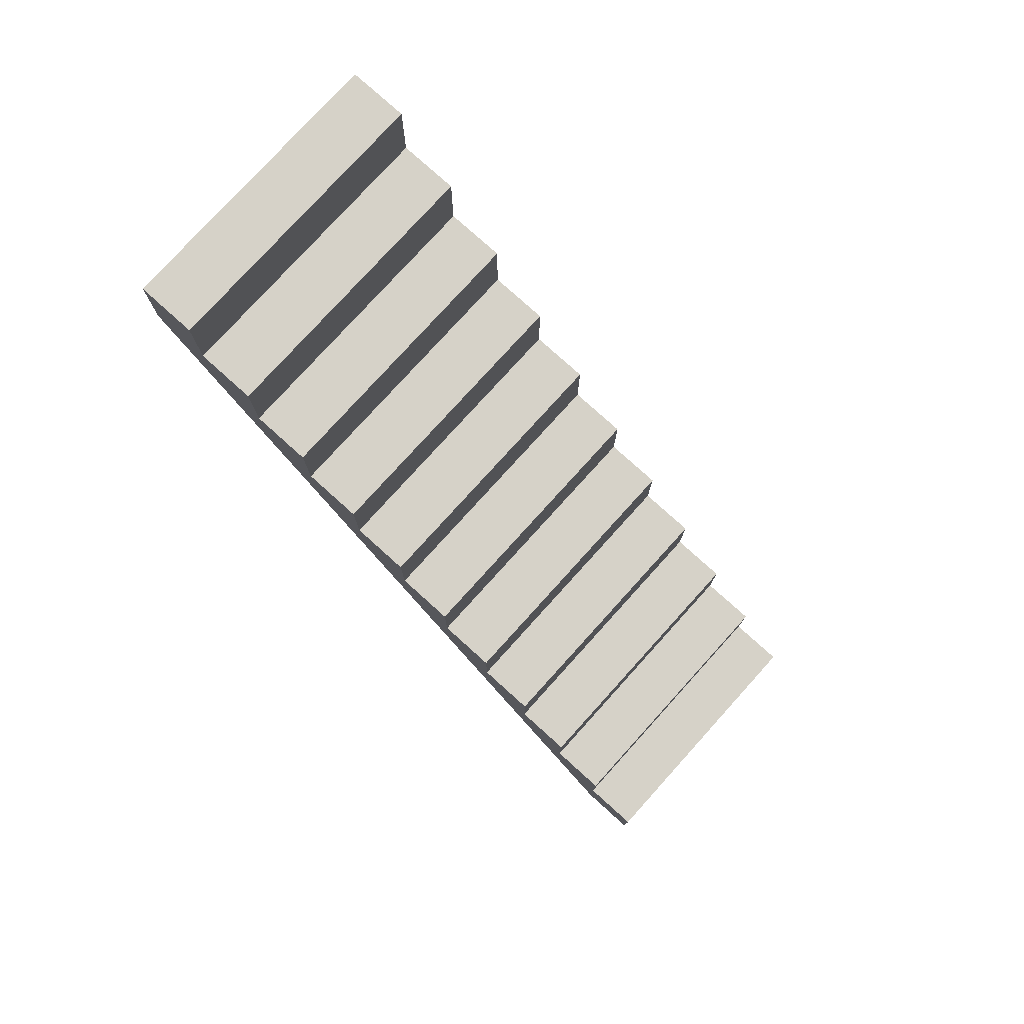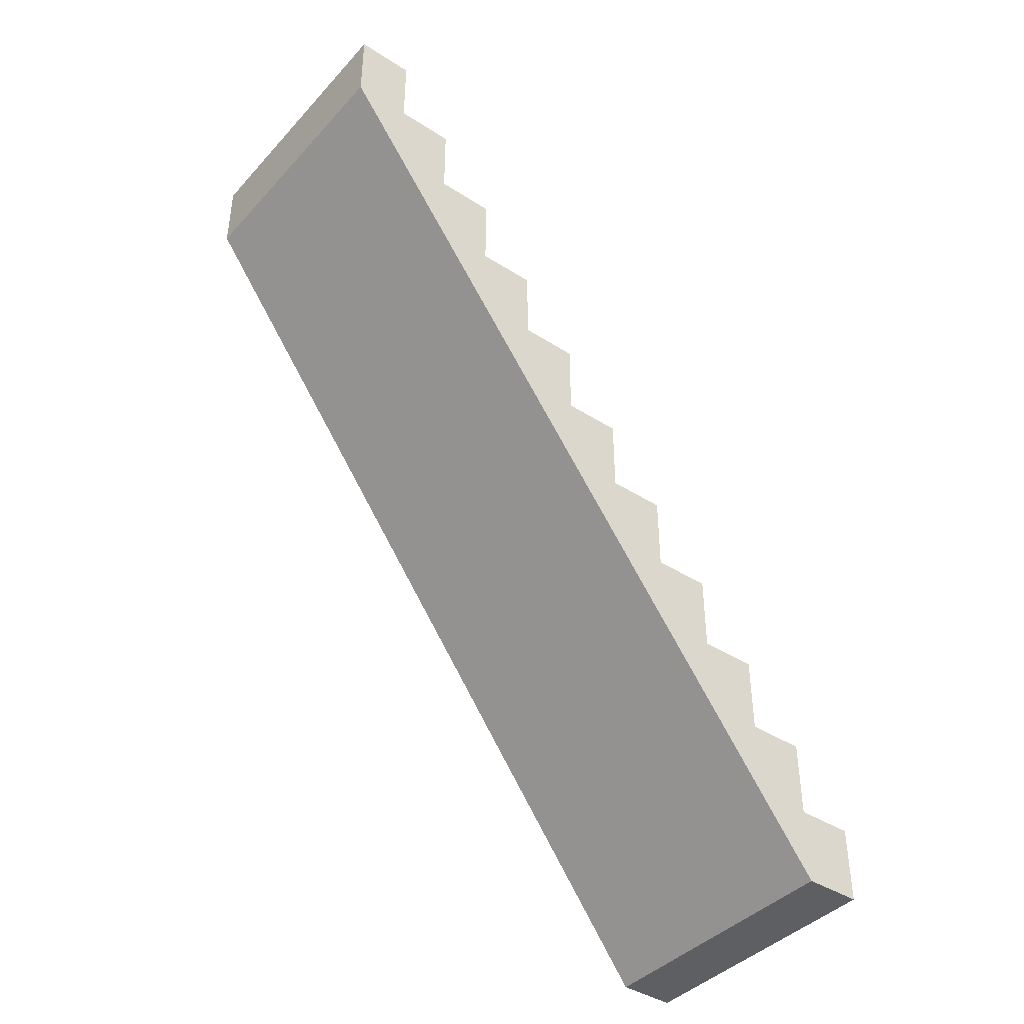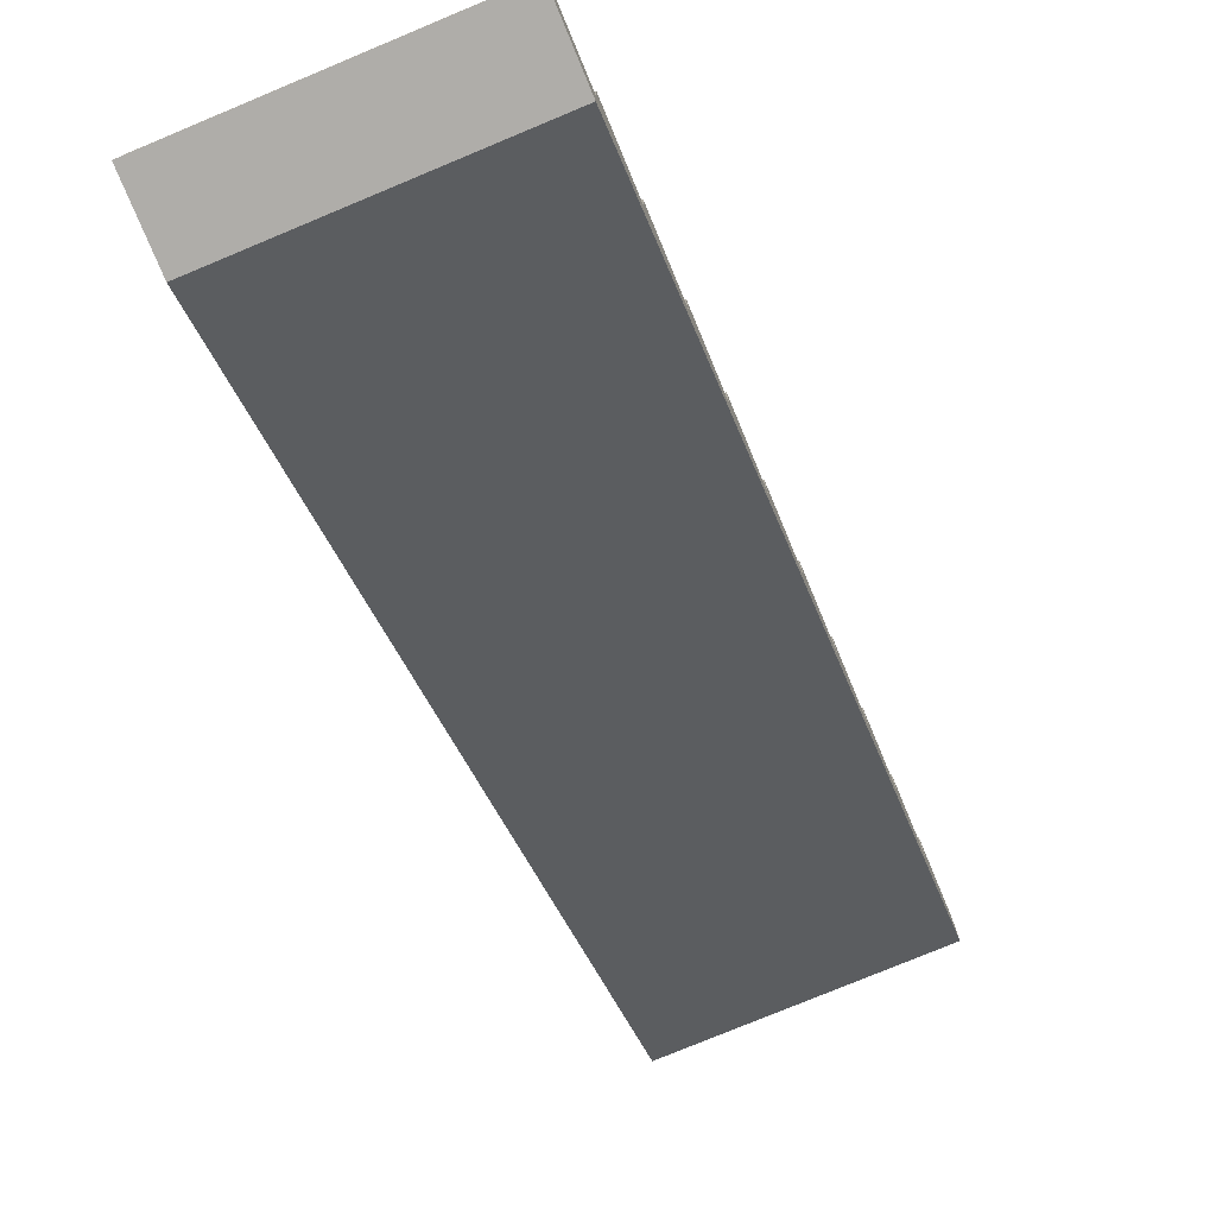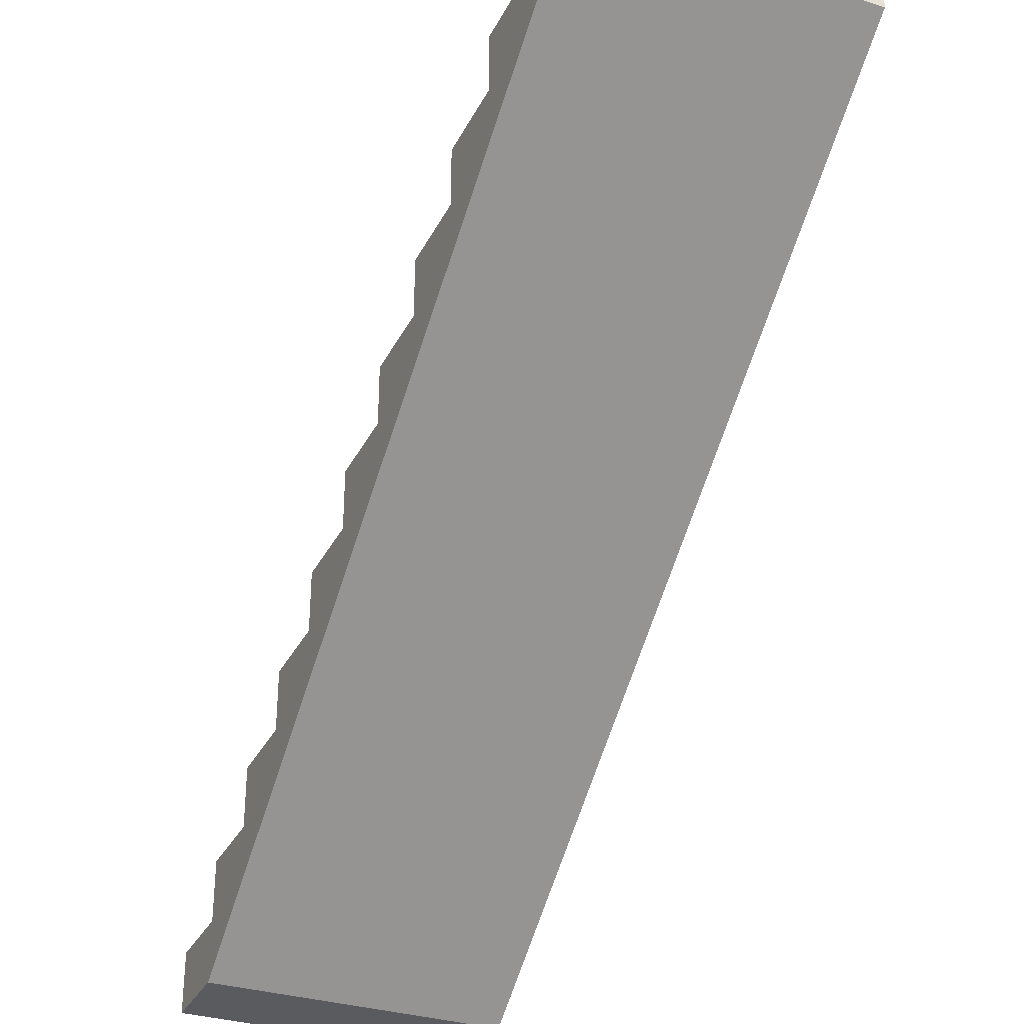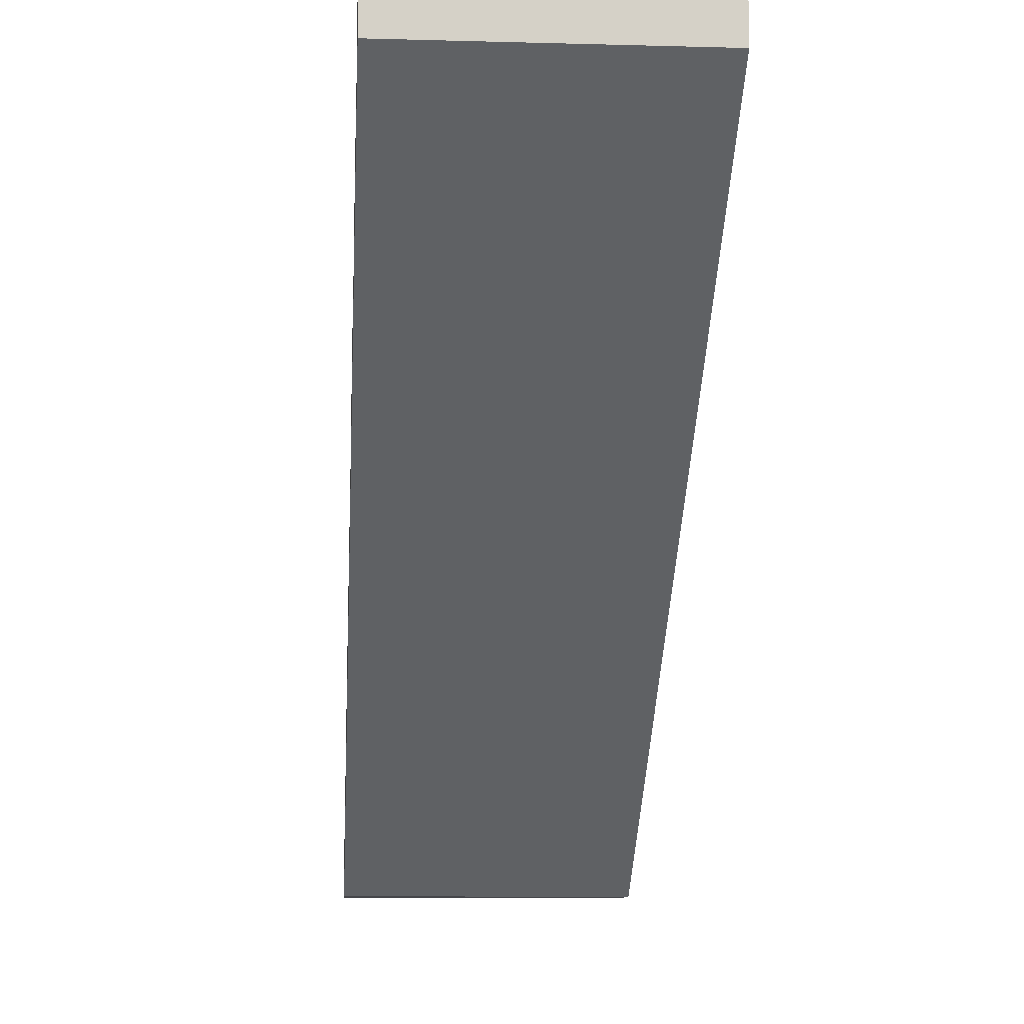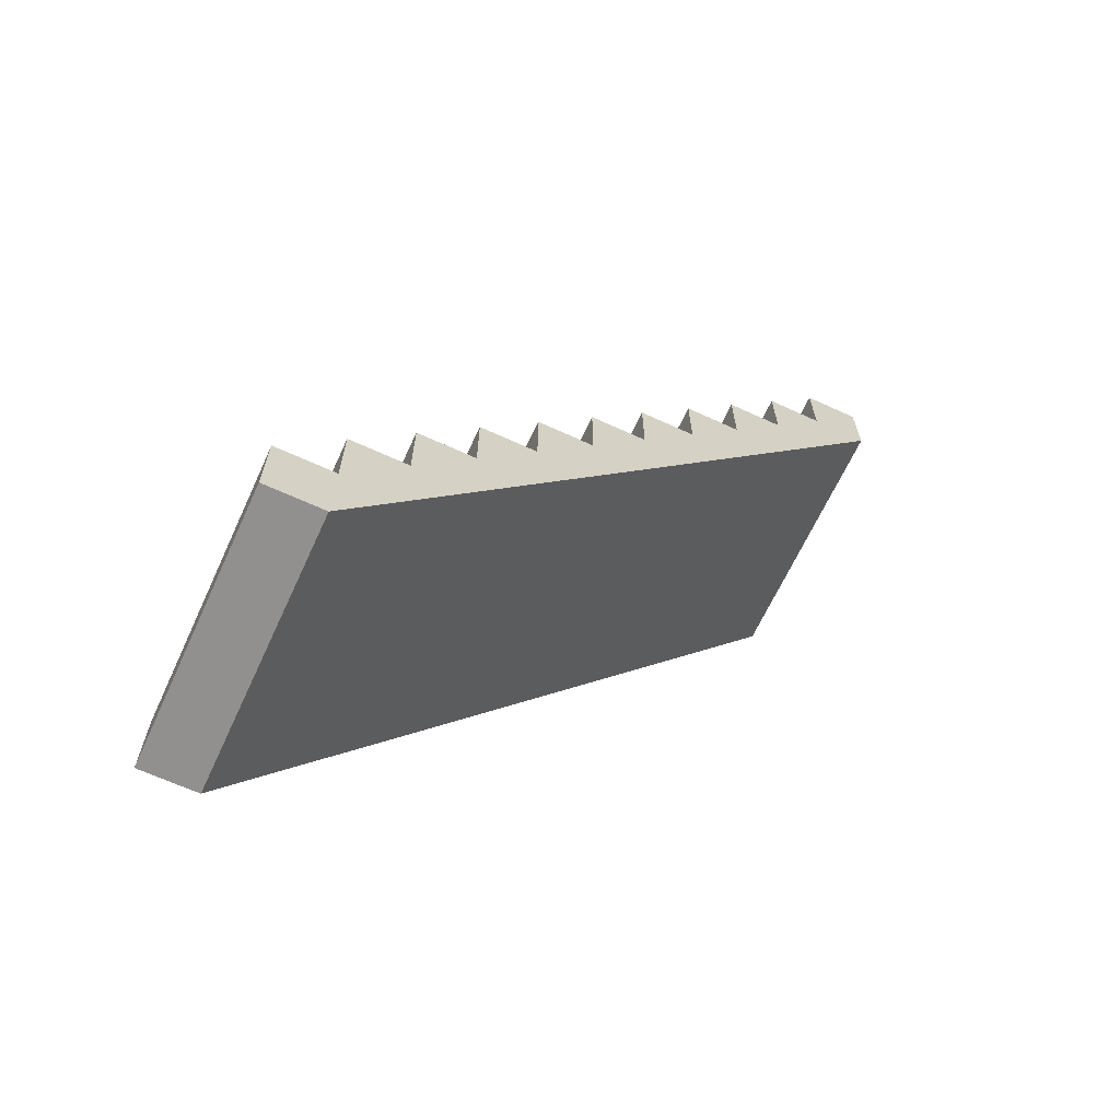
<metadata>
{"format":"obj","ext":"obj","renderer":"f3d","projection":"perspective","resolution":1024,"background":"white","views":[{"elev":77.8,"azim":132.1,"up":"+Z"},{"elev":-41.0,"azim":52.0,"up":"+Z"},{"elev":-77.2,"azim":22.6,"up":"+Y"},{"elev":-32.8,"azim":156.6,"up":"+Y"},{"elev":-9.9,"azim":176.0,"up":"+Y"},{"elev":-65.7,"azim":-114.8,"up":"+Z"}]}
</metadata>
<code>
v  -1056 0 3274
v  -1056 0 2679
v  1056 0 2679
v  1056 0 3274
v  -1056 441.3 2679
v  -1056 441.3 3274
v  1056 441.3 3274
v  1056 441.3 2679
v  1056 4413 -3274
v  1056 882.6 2084
v  1056 1324 1488
v  1056 1765 893
v  1056 2207 297.7
v  1056 2648 -297.7
v  1056 3089 -893
v  1056 3531 -1488
v  1056 3972 -2084
v  1056 4413 -2084
v  1056 4413 -2679
v  1056 4855 -2679
v  1056 4855 -3274
v  1056 3972 -1488
v  1056 3531 -893
v  1056 3089 -297.7
v  1056 2648 297.7
v  1056 2207 893
v  1056 1765 1488
v  1056 1324 2084
v  1056 882.6 2679
v  -1056 882.6 2679
v  -1056 882.6 2084
v  -1056 1324 2084
v  -1056 1324 1488
v  -1056 1765 1488
v  -1056 1765 893
v  -1056 2207 893
v  -1056 2207 297.7
v  -1056 2648 297.7
v  -1056 2648 -297.7
v  -1056 3089 -297.7
v  -1056 3089 -893
v  -1056 3531 -893
v  -1056 3531 -1488
v  -1056 3972 -1488
v  -1056 3972 -2084
v  -1056 4413 -3274
v  -1056 4413 -2679
v  -1056 4413 -2084
v  -1056 4855 -3274
v  -1056 4855 -2679
g Layer0_001
f 1 2 3 4
f 5 6 7 8
f 7 4 3 8
f 8 3 9 10
f 11 10 9 12
f 13 12 9 14
f 15 14 9 16
f 17 16 9 18
f 19 18 9 20
f 20 9 21
f 16 17 22
f 15 16 23
f 14 15 24
f 13 14 25
f 12 13 26
f 11 12 27
f 10 11 28
f 8 10 29
f 1 4 7 6
f 5 8 29 30
f 31 30 29 10
f 31 10 28 32
f 33 32 28 11
f 33 11 27 34
f 35 34 27 12
f 35 12 26 36
f 37 36 26 13
f 37 13 25 38
f 39 38 25 14
f 39 14 24 40
f 41 40 24 15
f 41 15 23 42
f 43 42 23 16
f 43 16 22 44
f 45 44 22 17
f 31 32 33 46
f 31 46 2 5
f 31 5 30
f 5 2 1 6
f 35 46 33 34
f 37 46 35 36
f 39 46 37 38
f 41 46 39 40
f 43 46 41 42
f 45 46 43 44
f 47 46 45 48
f 49 46 47 50
f 45 17 18 48
f 47 48 18 19
f 9 46 49 21
f 47 19 20 50
f 49 50 20 21
f 2 46 9 3

</code>
